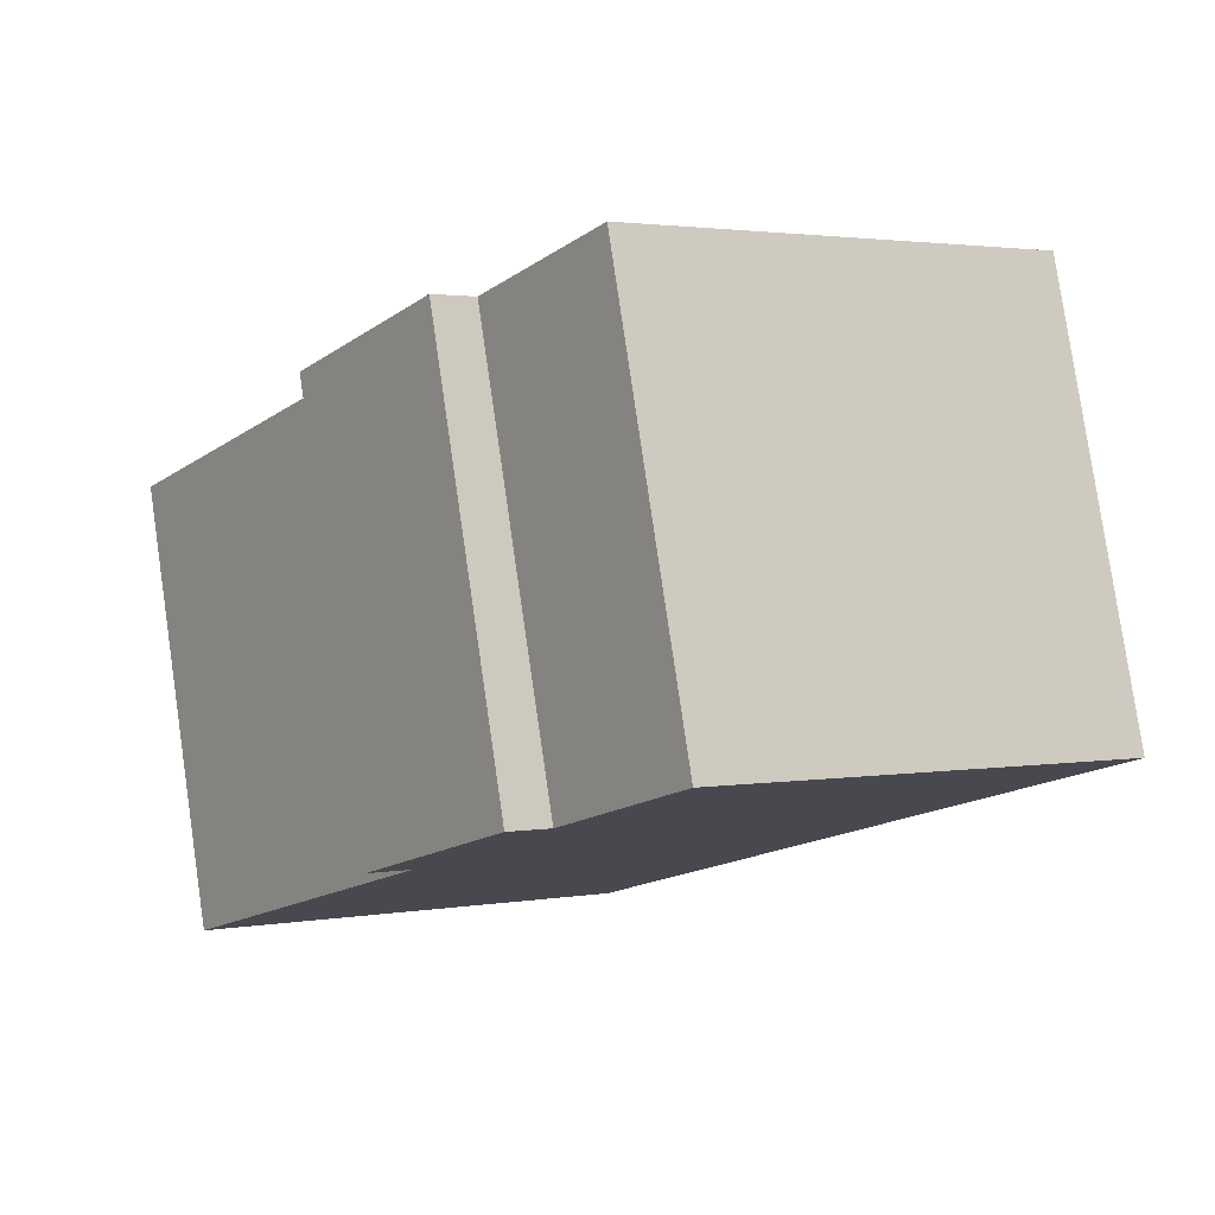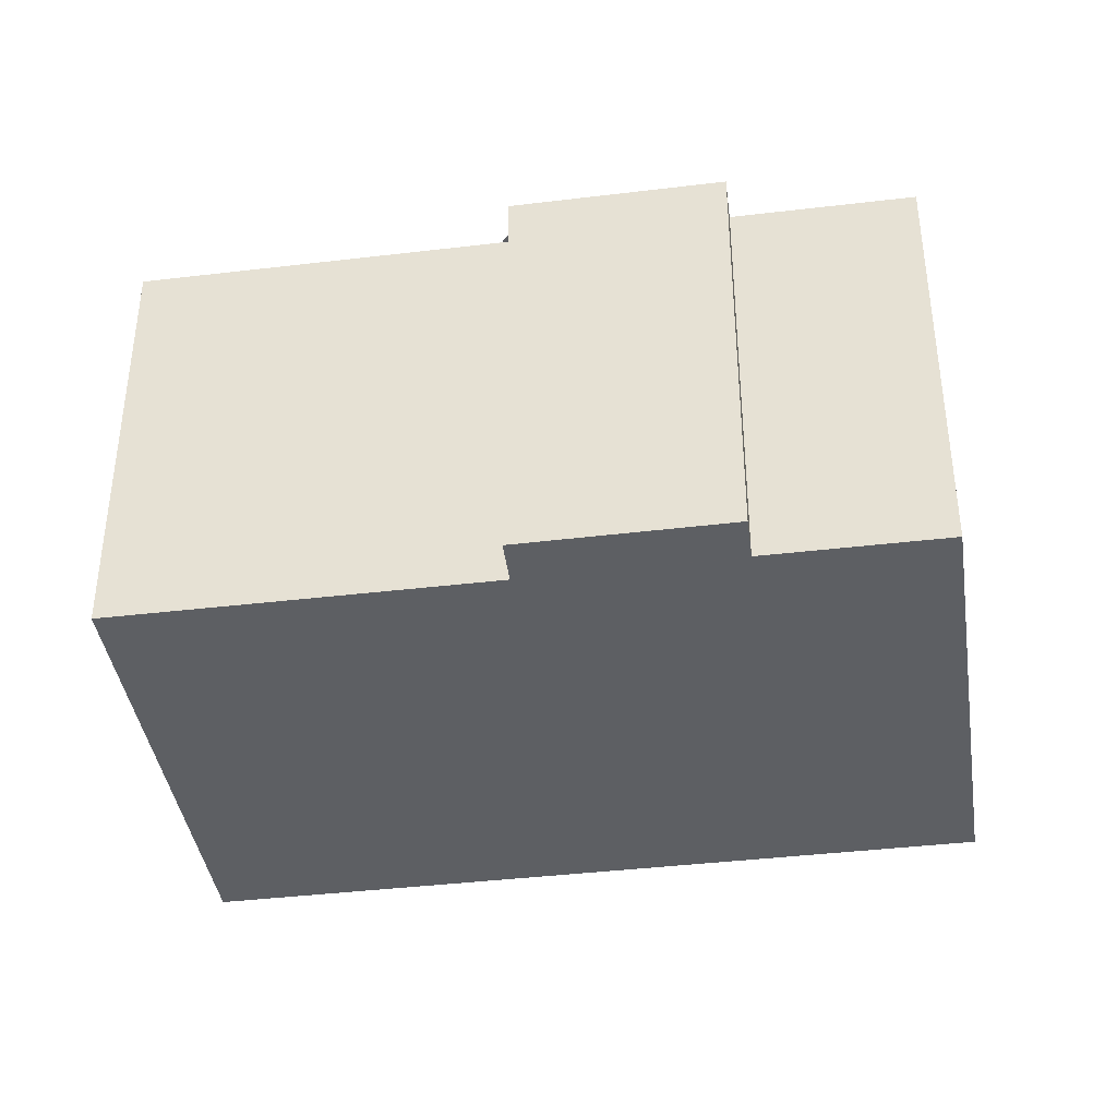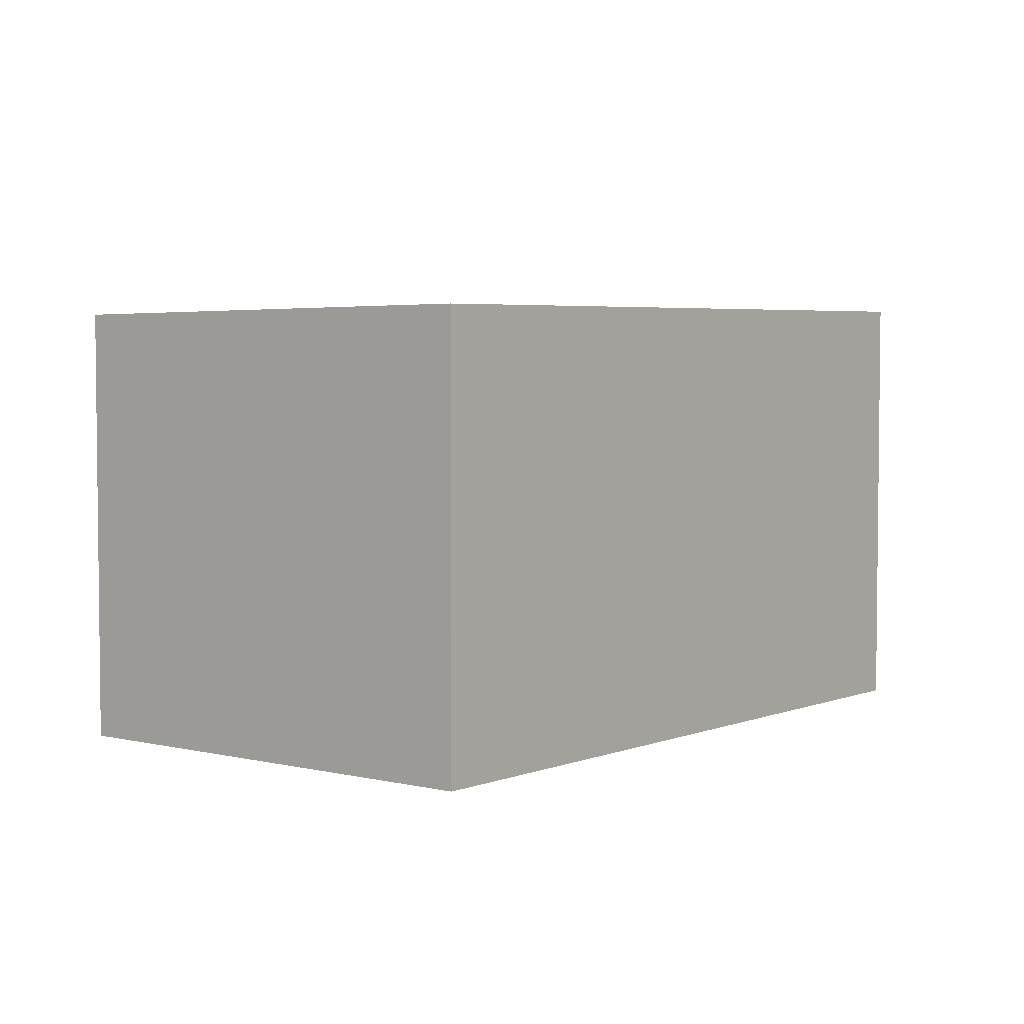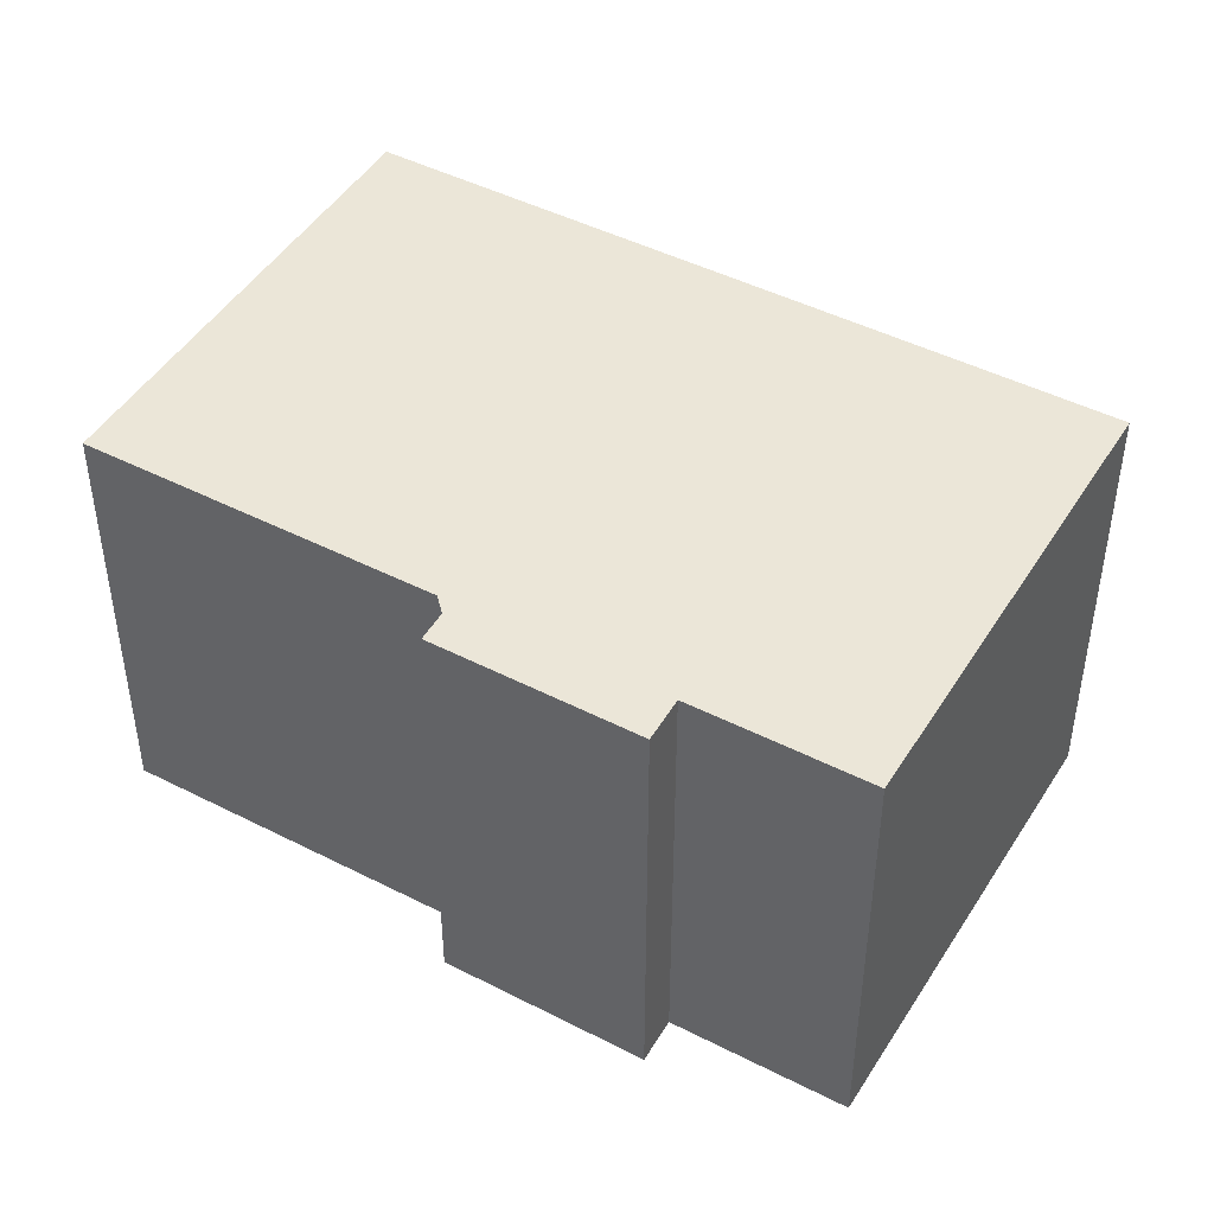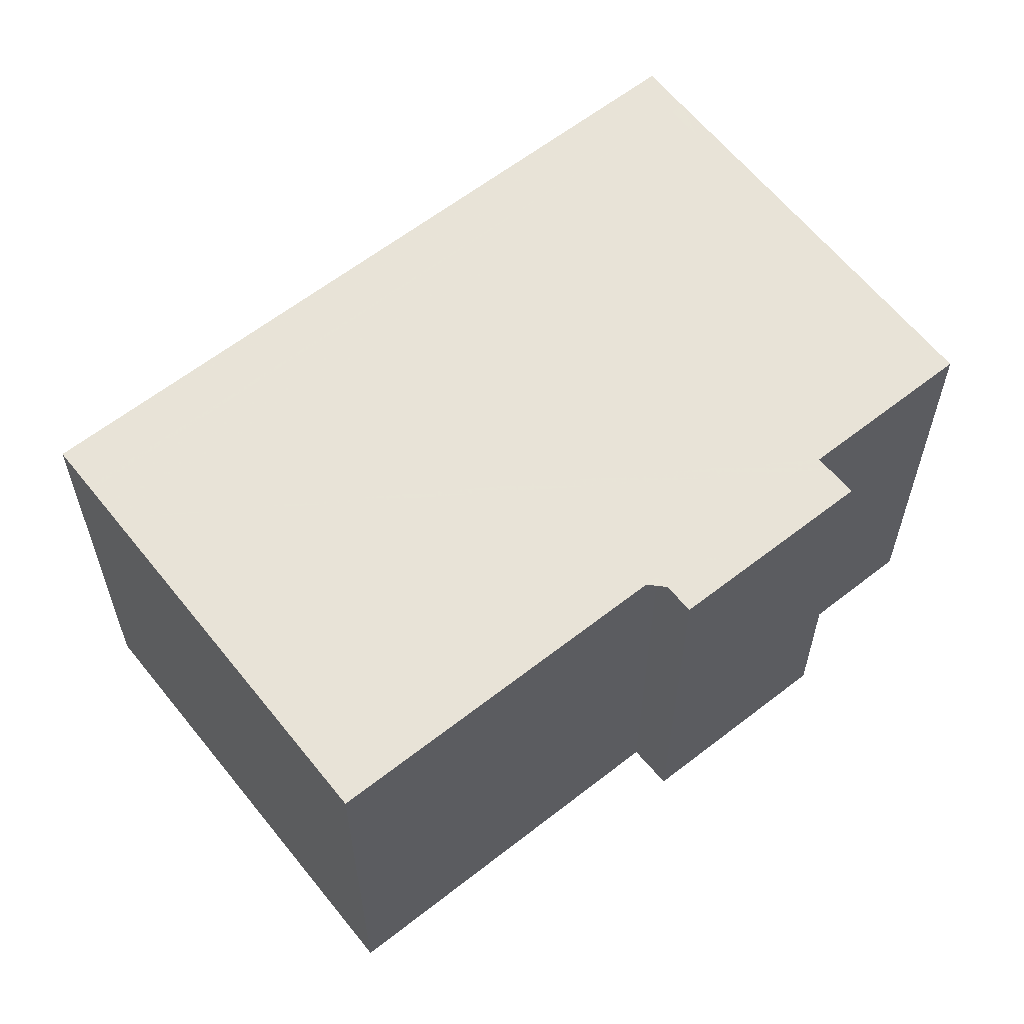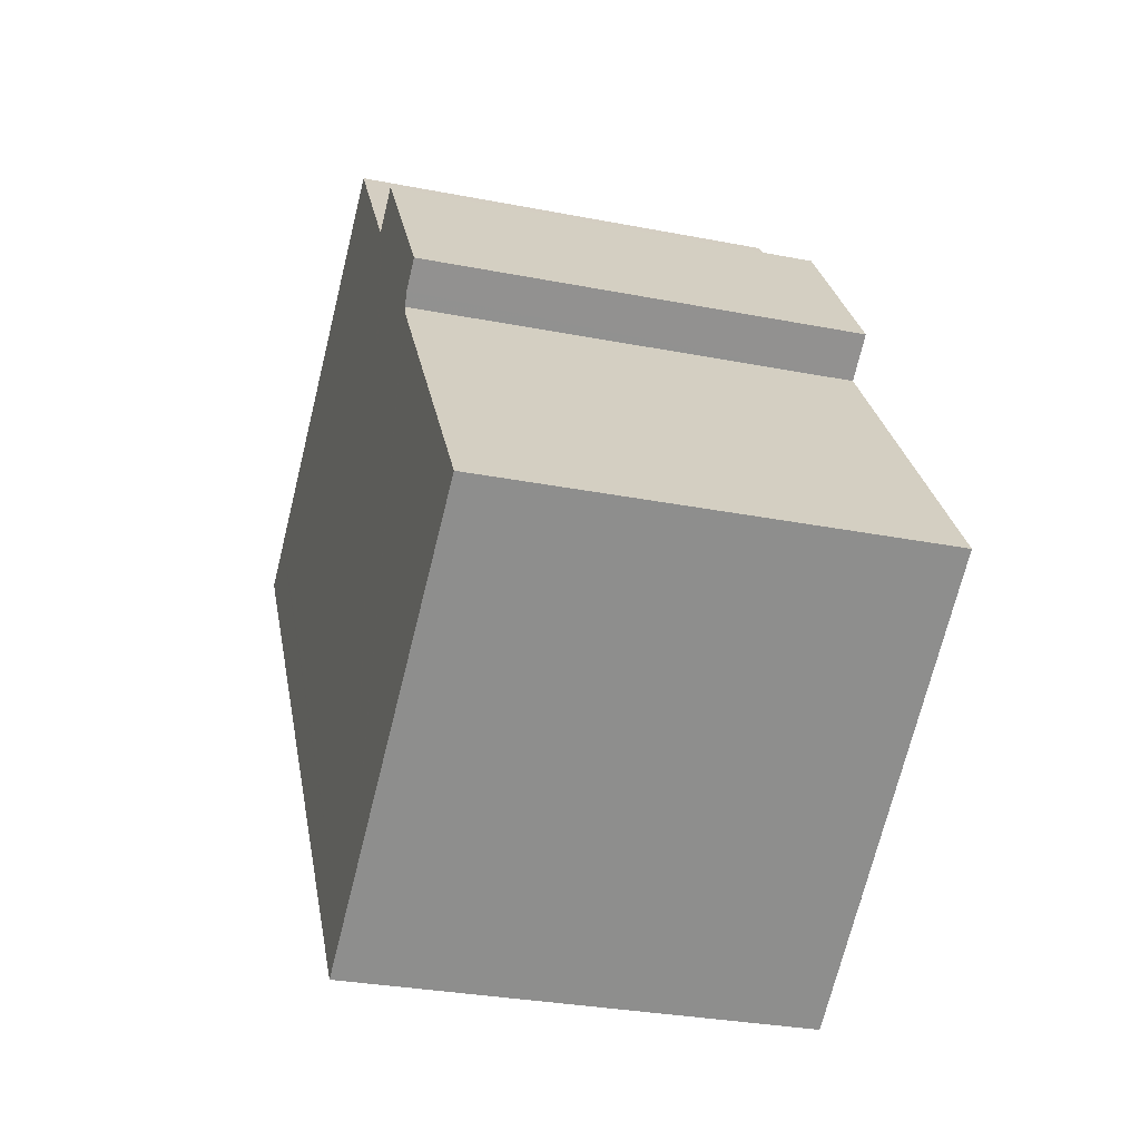
<metadata>
{"format":"obj","ext":"obj","renderer":"f3d","projection":"perspective","resolution":1024,"background":"white","views":[{"elev":79.9,"azim":171.7,"up":"+Y"},{"elev":-40.1,"azim":133.9,"up":"+Z"},{"elev":4.3,"azim":-106.0,"up":"+Z"},{"elev":46.0,"azim":155.9,"up":"+Z"},{"elev":61.0,"azim":86.9,"up":"+Z"},{"elev":-30.0,"azim":74.0,"up":"+Y"}]}
</metadata>
<code>
v -1928 -1521 5.321
v -1928 -1521 5.33
v -1925 -1525 5.327
v -1930 -1528 5.413
v -1936 -1521 5.418
v -1931 -1517 5.332
v -1930 -1519 5.331
v -1929 -1519 5.322
v -1936 -1521 5.417
v -1931 -1518 5.332
v -1930 -1519 5.328
v -1928 -1521 5.327
v -1930 -1528 5.413
v -1936 -1521 5.417
v -1935 -1521 5.408
v -1930 -1528 5.404
v -1935 -1520 5.401
v -1929 -1528 5.396
v -1936 -1521 5.417
v -1935 -1520 5.408
v -1935 -1520 5.401
v -1935 -1521 5.409
v -1930 -1528 5.405
v -1935 -1520 5.409
v -1930 -1528 5.405
v -1930 -1528 5.413
v -1930 -1528 5.413
v -1929 -1528 5.396
v -1930 -1528 5.404
v -1925 -1525 5.327
v -1928 -1521 5.327
v -1928 -1521 5.321
v -1928 -1521 0
v -1928 -1521 0
v -1925 -1525 5.327
v -1928 -1521 5.33
v -1928 -1521 0
v -1925 -1525 -8.882e-16
v -1929 -1528 5.396
v -1925 -1525 5.327
v -1925 -1525 0
v -1929 -1528 0
v -1930 -1528 5.413
v -1930 -1528 5.413
v -1930 -1528 0
v -1930 -1528 0
v -1936 -1521 5.417
v -1936 -1521 5.418
v -1936 -1521 0
v -1936 -1521 0
v -1931 -1518 5.332
v -1931 -1517 5.332
v -1931 -1517 0
v -1931 -1518 0
v -1930 -1519 5.328
v -1930 -1519 5.331
v -1930 -1519 0
v -1930 -1519 0
v -1928 -1521 5.321
v -1929 -1519 5.322
v -1929 -1519 0
v -1928 -1521 0
v -1936 -1521 5.418
v -1936 -1521 5.417
v -1936 -1521 0
v -1936 -1521 0
v -1930 -1519 5.331
v -1931 -1518 5.332
v -1931 -1518 0
v -1930 -1519 0
v -1929 -1519 5.322
v -1930 -1519 5.328
v -1930 -1519 0
v -1929 -1519 0
v -1928 -1521 5.33
v -1928 -1521 5.327
v -1928 -1521 0
v -1928 -1521 0
v -1930 -1528 5.413
v -1930 -1528 5.413
v -1930 -1528 8.882e-16
v -1930 -1528 0
v -1930 -1528 5.405
v -1930 -1528 5.404
v -1930 -1528 0
v -1930 -1528 0
v -1930 -1528 5.404
v -1929 -1528 5.396
v -1929 -1528 0
v -1930 -1528 0
v -1935 -1520 5.409
v -1936 -1521 5.417
v -1936 -1521 0
v -1935 -1520 -8.882e-16
v -1935 -1520 5.401
v -1935 -1520 5.408
v -1935 -1520 0
v -1935 -1520 0
v -1931 -1517 5.332
v -1935 -1520 5.401
v -1935 -1520 0
v -1931 -1517 0
v -1930 -1528 5.413
v -1930 -1528 5.405
v -1930 -1528 0
v -1930 -1528 8.882e-16
v -1935 -1520 5.408
v -1935 -1520 5.409
v -1935 -1520 -8.882e-16
v -1935 -1520 0
v -1936 -1521 5.417
v -1930 -1528 5.413
v -1930 -1528 0
v -1936 -1521 0
v -1925 -1525 5.327
v -1925 -1525 5.327
v -1925 -1525 -8.882e-16
v -1925 -1525 0
v -1928 -1521 0
v -1928 -1521 0
v -1925 -1525 0
v -1930 -1528 0
v -1936 -1521 0
v -1931 -1517 0
v -1930 -1519 0
v -1929 -1519 0
f 26 14 22 25
f 22 14 19 24
f 11 8 1 12
f 27 9 14 26
f 29 15 17 28
f 28 17 10 7 11 12 2 30
f 14 9 5 19
f 17 15 20 21
f 21 6 10 17
f 25 22 15 29
f 24 20 15 22
f 25 23 13 26
f 26 13 4 27
f 28 18 16 29
f 30 3 18 28
f 29 16 23 25
f 32 33 34 31
f 36 37 38 35
f 40 41 42 39
f 44 45 46 43
f 48 49 50 47
f 52 53 54 51
f 56 57 58 55
f 60 61 62 59
f 64 65 66 63
f 68 69 70 67
f 72 73 74 71
f 76 77 78 75
f 80 81 82 79
f 84 85 86 83
f 88 89 90 87
f 92 93 94 91
f 96 97 98 95
f 100 101 102 99
f 104 105 106 103
f 108 109 110 107
f 112 113 114 111
f 116 117 118 115
f 120 121 122 123 124 125 126 119

</code>
